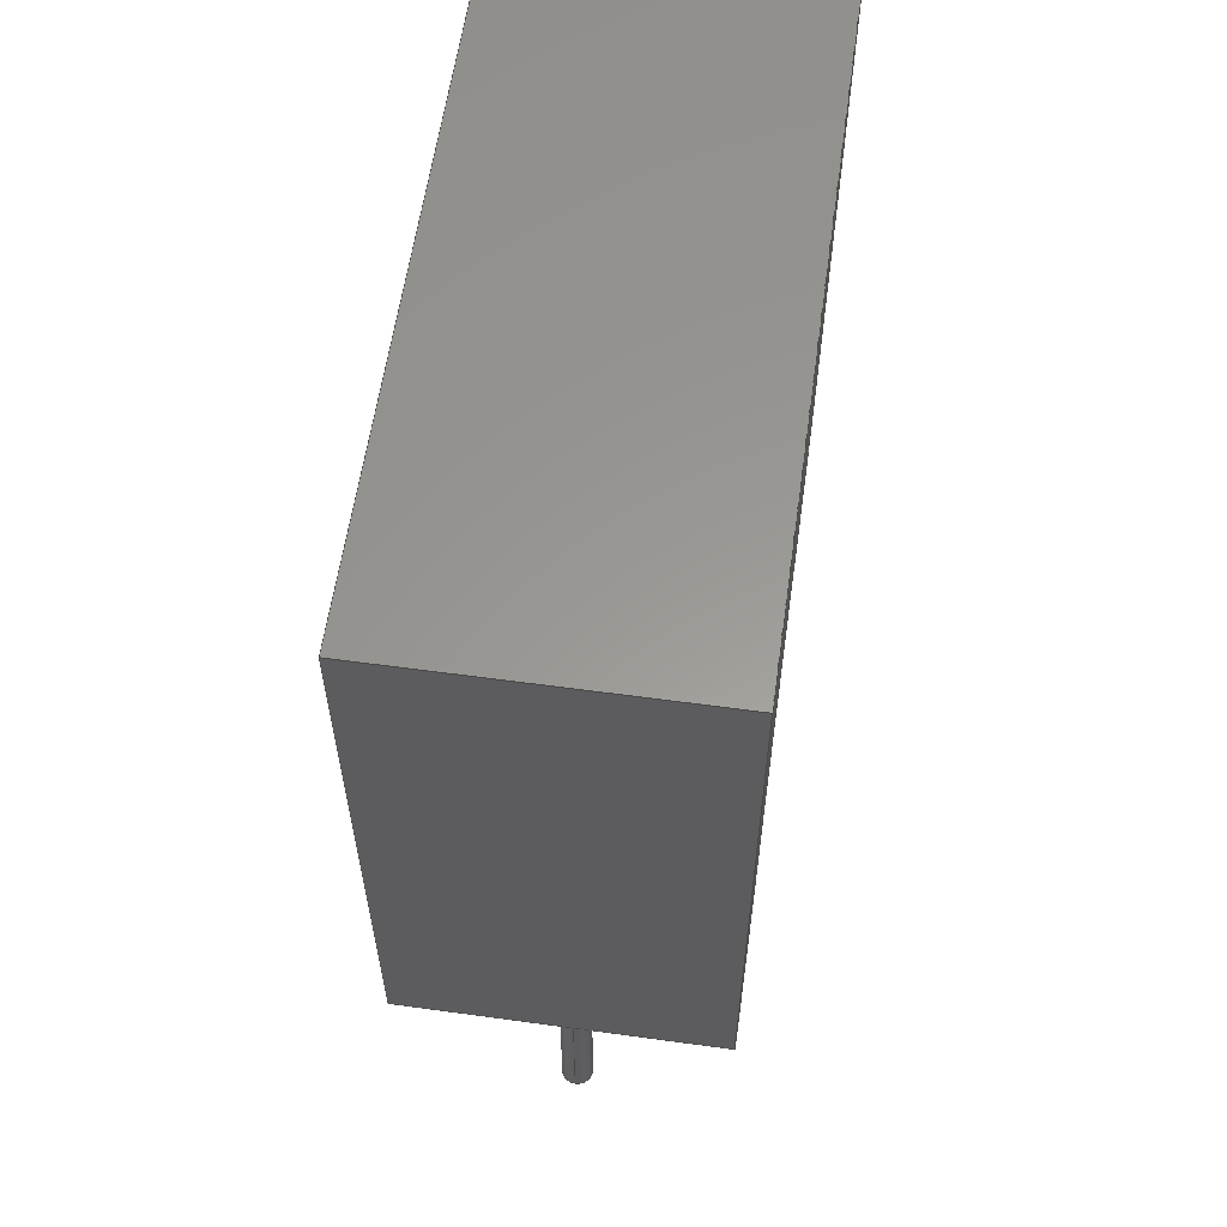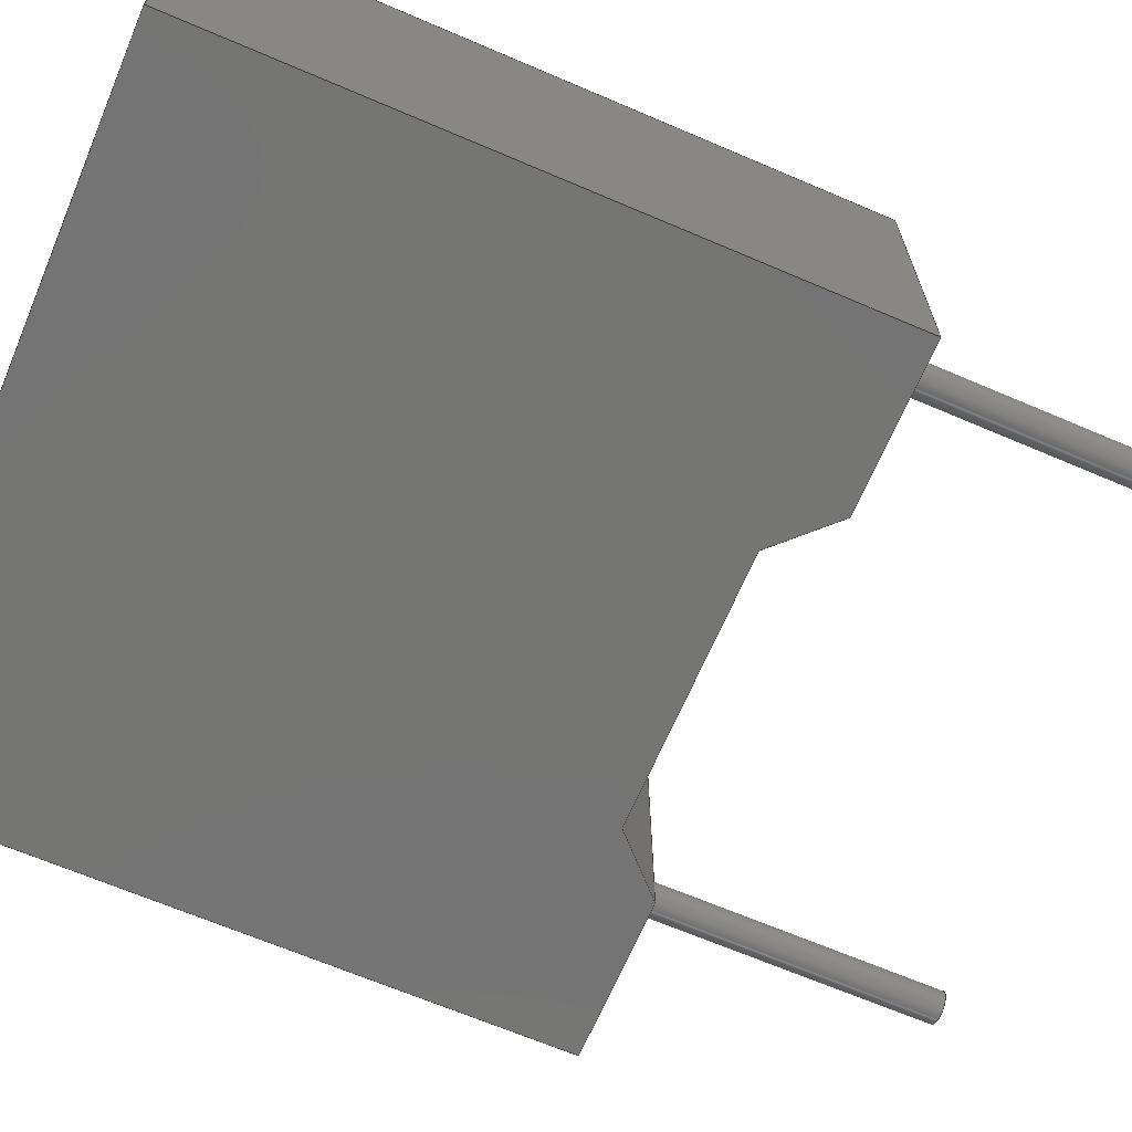
<metadata>
{"format":"step","ext":"stp","renderer":"f3d","projection":"perspective","resolution":1024,"background":"white","views":[{"elev":59.3,"azim":98.0,"up":"+Y"},{"elev":-67.1,"azim":-113.2,"up":"+Z"}]}
</metadata>
<code>
ISO-10303-21;
DATA;
#1=MECHANICAL_DESIGN_GEOMETRIC_PRESENTATION_REPRESENTATION('',(#217,#218,
#219,#220,#221),#406);
#2=SHAPE_REPRESENTATION_RELATIONSHIP('SRR','None',#413,#3);
#3=ADVANCED_BREP_SHAPE_REPRESENTATION('',(#4),#405);
#4=MANIFOLD_SOLID_BREP('S\X\F3lido1',#236);
#5=FACE_BOUND('',#40,.T.);
#6=FACE_BOUND('',#45,.T.);
#7=PLANE('',#259);
#8=PLANE('',#263);
#9=PLANE('',#264);
#10=PLANE('',#265);
#11=PLANE('',#266);
#12=PLANE('',#267);
#13=PLANE('',#268);
#14=PLANE('',#269);
#15=PLANE('',#270);
#16=PLANE('',#271);
#17=PLANE('',#272);
#18=PLANE('',#273);
#19=FACE_OUTER_BOUND('',#33,.T.);
#20=FACE_OUTER_BOUND('',#34,.T.);
#21=FACE_OUTER_BOUND('',#35,.T.);
#22=FACE_OUTER_BOUND('',#36,.T.);
#23=FACE_OUTER_BOUND('',#37,.T.);
#24=FACE_OUTER_BOUND('',#38,.T.);
#25=FACE_OUTER_BOUND('',#39,.T.);
#26=FACE_OUTER_BOUND('',#41,.T.);
#27=FACE_OUTER_BOUND('',#42,.T.);
#28=FACE_OUTER_BOUND('',#43,.T.);
#29=FACE_OUTER_BOUND('',#44,.T.);
#30=FACE_OUTER_BOUND('',#46,.T.);
#31=FACE_OUTER_BOUND('',#47,.T.);
#32=FACE_OUTER_BOUND('',#48,.T.);
#33=EDGE_LOOP('',(#155,#156,#157,#158));
#34=EDGE_LOOP('',(#159));
#35=EDGE_LOOP('',(#160,#161,#162,#163));
#36=EDGE_LOOP('',(#164));
#37=EDGE_LOOP('',(#165,#166,#167,#168,#169,#170,#171,#172));
#38=EDGE_LOOP('',(#173,#174,#175,#176));
#39=EDGE_LOOP('',(#177,#178,#179,#180));
#40=EDGE_LOOP('',(#181));
#41=EDGE_LOOP('',(#182,#183,#184,#185));
#42=EDGE_LOOP('',(#186,#187,#188,#189));
#43=EDGE_LOOP('',(#190,#191,#192,#193));
#44=EDGE_LOOP('',(#194,#195,#196,#197));
#45=EDGE_LOOP('',(#198));
#46=EDGE_LOOP('',(#199,#200,#201,#202));
#47=EDGE_LOOP('',(#203,#204,#205,#206));
#48=EDGE_LOOP('',(#207,#208,#209,#210,#211,#212,#213,#214));
#49=LINE('',#343,#75);
#50=LINE('',#350,#76);
#51=LINE('',#356,#77);
#52=LINE('',#358,#78);
#53=LINE('',#360,#79);
#54=LINE('',#362,#80);
#55=LINE('',#364,#81);
#56=LINE('',#366,#82);
#57=LINE('',#368,#83);
#58=LINE('',#369,#84);
#59=LINE('',#372,#85);
#60=LINE('',#374,#86);
#61=LINE('',#375,#87);
#62=LINE('',#378,#88);
#63=LINE('',#379,#89);
#64=LINE('',#382,#90);
#65=LINE('',#383,#91);
#66=LINE('',#386,#92);
#67=LINE('',#387,#93);
#68=LINE('',#390,#94);
#69=LINE('',#391,#95);
#70=LINE('',#394,#96);
#71=LINE('',#395,#97);
#72=LINE('',#398,#98);
#73=LINE('',#399,#99);
#74=LINE('',#401,#100);
#75=VECTOR('',#280,0.3);
#76=VECTOR('',#289,0.3);
#77=VECTOR('',#296,10);
#78=VECTOR('',#297,10);
#79=VECTOR('',#298,10);
#80=VECTOR('',#299,10);
#81=VECTOR('',#300,10);
#82=VECTOR('',#301,10);
#83=VECTOR('',#302,10);
#84=VECTOR('',#303,10);
#85=VECTOR('',#306,10);
#86=VECTOR('',#307,10);
#87=VECTOR('',#308,10);
#88=VECTOR('',#311,10);
#89=VECTOR('',#312,10);
#90=VECTOR('',#315,10);
#91=VECTOR('',#316,10);
#92=VECTOR('',#319,10);
#93=VECTOR('',#320,10);
#94=VECTOR('',#323,10);
#95=VECTOR('',#324,10);
#96=VECTOR('',#327,10);
#97=VECTOR('',#328,10);
#98=VECTOR('',#331,10);
#99=VECTOR('',#332,10);
#100=VECTOR('',#335,10);
#101=CIRCLE('',#257,0.3);
#102=CIRCLE('',#258,0.3);
#103=CIRCLE('',#261,0.3);
#104=CIRCLE('',#262,0.3);
#105=VERTEX_POINT('',#340);
#106=VERTEX_POINT('',#342);
#107=VERTEX_POINT('',#347);
#108=VERTEX_POINT('',#349);
#109=VERTEX_POINT('',#354);
#110=VERTEX_POINT('',#355);
#111=VERTEX_POINT('',#357);
#112=VERTEX_POINT('',#359);
#113=VERTEX_POINT('',#361);
#114=VERTEX_POINT('',#363);
#115=VERTEX_POINT('',#365);
#116=VERTEX_POINT('',#367);
#117=VERTEX_POINT('',#371);
#118=VERTEX_POINT('',#373);
#119=VERTEX_POINT('',#377);
#120=VERTEX_POINT('',#381);
#121=VERTEX_POINT('',#385);
#122=VERTEX_POINT('',#389);
#123=VERTEX_POINT('',#393);
#124=VERTEX_POINT('',#397);
#125=EDGE_CURVE('',#105,#105,#101,.T.);
#126=EDGE_CURVE('',#105,#106,#49,.T.);
#127=EDGE_CURVE('',#106,#106,#102,.T.);
#128=EDGE_CURVE('',#107,#107,#103,.T.);
#129=EDGE_CURVE('',#107,#108,#50,.T.);
#130=EDGE_CURVE('',#108,#108,#104,.T.);
#131=EDGE_CURVE('',#109,#110,#51,.T.);
#132=EDGE_CURVE('',#110,#111,#52,.T.);
#133=EDGE_CURVE('',#111,#112,#53,.T.);
#134=EDGE_CURVE('',#112,#113,#54,.T.);
#135=EDGE_CURVE('',#113,#114,#55,.T.);
#136=EDGE_CURVE('',#114,#115,#56,.T.);
#137=EDGE_CURVE('',#115,#116,#57,.T.);
#138=EDGE_CURVE('',#116,#109,#58,.T.);
#139=EDGE_CURVE('',#117,#110,#59,.T.);
#140=EDGE_CURVE('',#118,#117,#60,.T.);
#141=EDGE_CURVE('',#118,#111,#61,.T.);
#142=EDGE_CURVE('',#119,#118,#62,.T.);
#143=EDGE_CURVE('',#119,#112,#63,.T.);
#144=EDGE_CURVE('',#120,#119,#64,.T.);
#145=EDGE_CURVE('',#120,#113,#65,.T.);
#146=EDGE_CURVE('',#121,#120,#66,.T.);
#147=EDGE_CURVE('',#121,#114,#67,.T.);
#148=EDGE_CURVE('',#122,#121,#68,.T.);
#149=EDGE_CURVE('',#122,#115,#69,.T.);
#150=EDGE_CURVE('',#123,#122,#70,.T.);
#151=EDGE_CURVE('',#123,#116,#71,.T.);
#152=EDGE_CURVE('',#124,#123,#72,.T.);
#153=EDGE_CURVE('',#109,#124,#73,.T.);
#154=EDGE_CURVE('',#117,#124,#74,.T.);
#155=ORIENTED_EDGE('',*,*,#125,.F.);
#156=ORIENTED_EDGE('',*,*,#126,.T.);
#157=ORIENTED_EDGE('',*,*,#127,.F.);
#158=ORIENTED_EDGE('',*,*,#126,.F.);
#159=ORIENTED_EDGE('',*,*,#125,.T.);
#160=ORIENTED_EDGE('',*,*,#128,.F.);
#161=ORIENTED_EDGE('',*,*,#129,.T.);
#162=ORIENTED_EDGE('',*,*,#130,.F.);
#163=ORIENTED_EDGE('',*,*,#129,.F.);
#164=ORIENTED_EDGE('',*,*,#128,.T.);
#165=ORIENTED_EDGE('',*,*,#131,.T.);
#166=ORIENTED_EDGE('',*,*,#132,.T.);
#167=ORIENTED_EDGE('',*,*,#133,.T.);
#168=ORIENTED_EDGE('',*,*,#134,.T.);
#169=ORIENTED_EDGE('',*,*,#135,.T.);
#170=ORIENTED_EDGE('',*,*,#136,.T.);
#171=ORIENTED_EDGE('',*,*,#137,.T.);
#172=ORIENTED_EDGE('',*,*,#138,.T.);
#173=ORIENTED_EDGE('',*,*,#139,.F.);
#174=ORIENTED_EDGE('',*,*,#140,.F.);
#175=ORIENTED_EDGE('',*,*,#141,.T.);
#176=ORIENTED_EDGE('',*,*,#132,.F.);
#177=ORIENTED_EDGE('',*,*,#141,.F.);
#178=ORIENTED_EDGE('',*,*,#142,.F.);
#179=ORIENTED_EDGE('',*,*,#143,.T.);
#180=ORIENTED_EDGE('',*,*,#133,.F.);
#181=ORIENTED_EDGE('',*,*,#127,.T.);
#182=ORIENTED_EDGE('',*,*,#143,.F.);
#183=ORIENTED_EDGE('',*,*,#144,.F.);
#184=ORIENTED_EDGE('',*,*,#145,.T.);
#185=ORIENTED_EDGE('',*,*,#134,.F.);
#186=ORIENTED_EDGE('',*,*,#145,.F.);
#187=ORIENTED_EDGE('',*,*,#146,.F.);
#188=ORIENTED_EDGE('',*,*,#147,.T.);
#189=ORIENTED_EDGE('',*,*,#135,.F.);
#190=ORIENTED_EDGE('',*,*,#147,.F.);
#191=ORIENTED_EDGE('',*,*,#148,.F.);
#192=ORIENTED_EDGE('',*,*,#149,.T.);
#193=ORIENTED_EDGE('',*,*,#136,.F.);
#194=ORIENTED_EDGE('',*,*,#149,.F.);
#195=ORIENTED_EDGE('',*,*,#150,.F.);
#196=ORIENTED_EDGE('',*,*,#151,.T.);
#197=ORIENTED_EDGE('',*,*,#137,.F.);
#198=ORIENTED_EDGE('',*,*,#130,.T.);
#199=ORIENTED_EDGE('',*,*,#151,.F.);
#200=ORIENTED_EDGE('',*,*,#152,.F.);
#201=ORIENTED_EDGE('',*,*,#153,.F.);
#202=ORIENTED_EDGE('',*,*,#138,.F.);
#203=ORIENTED_EDGE('',*,*,#153,.T.);
#204=ORIENTED_EDGE('',*,*,#154,.F.);
#205=ORIENTED_EDGE('',*,*,#139,.T.);
#206=ORIENTED_EDGE('',*,*,#131,.F.);
#207=ORIENTED_EDGE('',*,*,#154,.T.);
#208=ORIENTED_EDGE('',*,*,#152,.T.);
#209=ORIENTED_EDGE('',*,*,#150,.T.);
#210=ORIENTED_EDGE('',*,*,#148,.T.);
#211=ORIENTED_EDGE('',*,*,#146,.T.);
#212=ORIENTED_EDGE('',*,*,#144,.T.);
#213=ORIENTED_EDGE('',*,*,#142,.T.);
#214=ORIENTED_EDGE('',*,*,#140,.T.);
#215=CYLINDRICAL_SURFACE('',#256,0.3);
#216=CYLINDRICAL_SURFACE('',#260,0.3);
#217=STYLED_ITEM('',(#423),#222);
#218=STYLED_ITEM('',(#423),#223);
#219=STYLED_ITEM('',(#423),#224);
#220=STYLED_ITEM('',(#423),#225);
#221=STYLED_ITEM('',(#422),#4);
#222=ADVANCED_FACE('',(#19),#215,.T.);
#223=ADVANCED_FACE('',(#20),#7,.T.);
#224=ADVANCED_FACE('',(#21),#216,.T.);
#225=ADVANCED_FACE('',(#22),#8,.T.);
#226=ADVANCED_FACE('',(#23),#9,.T.);
#227=ADVANCED_FACE('',(#24),#10,.T.);
#228=ADVANCED_FACE('',(#25,#5),#11,.T.);
#229=ADVANCED_FACE('',(#26),#12,.T.);
#230=ADVANCED_FACE('',(#27),#13,.T.);
#231=ADVANCED_FACE('',(#28),#14,.T.);
#232=ADVANCED_FACE('',(#29,#6),#15,.T.);
#233=ADVANCED_FACE('',(#30),#16,.T.);
#234=ADVANCED_FACE('',(#31),#17,.T.);
#235=ADVANCED_FACE('',(#32),#18,.T.);
#236=CLOSED_SHELL('',(#222,#223,#224,#225,#226,#227,#228,#229,#230,#231,
#232,#233,#234,#235));
#237=DERIVED_UNIT_ELEMENT(#239,1);
#238=DERIVED_UNIT_ELEMENT(#408,3);
#239=(
MASS_UNIT()
NAMED_UNIT(*)
SI_UNIT($,.GRAM.)
);
#240=DERIVED_UNIT((#237,#238));
#241=MEASURE_REPRESENTATION_ITEM('density measure',
POSITIVE_RATIO_MEASURE(1),#240);
#242=PROPERTY_DEFINITION_REPRESENTATION(#247,#244);
#243=PROPERTY_DEFINITION_REPRESENTATION(#248,#245);
#244=REPRESENTATION('material name',(#246),#405);
#245=REPRESENTATION('density',(#241),#405);
#246=DESCRIPTIVE_REPRESENTATION_ITEM('Gen\X\E9rico','Gen\X\E9rico');
#247=PROPERTY_DEFINITION('material property','material name',#415);
#248=PROPERTY_DEFINITION('material property','density of part',#415);
#249=DATE_TIME_ROLE('creation_date');
#250=APPLIED_DATE_AND_TIME_ASSIGNMENT(#251,#249,(#415));
#251=DATE_AND_TIME(#252,#253);
#252=CALENDAR_DATE(2021,20,4);
#253=LOCAL_TIME(17,17,17,#254);
#254=COORDINATED_UNIVERSAL_TIME_OFFSET(0,0,.BEHIND.);
#255=AXIS2_PLACEMENT_3D('placement',#338,#274,#275);
#256=AXIS2_PLACEMENT_3D('',#339,#276,#277);
#257=AXIS2_PLACEMENT_3D('',#341,#278,#279);
#258=AXIS2_PLACEMENT_3D('',#344,#281,#282);
#259=AXIS2_PLACEMENT_3D('',#345,#283,#284);
#260=AXIS2_PLACEMENT_3D('',#346,#285,#286);
#261=AXIS2_PLACEMENT_3D('',#348,#287,#288);
#262=AXIS2_PLACEMENT_3D('',#351,#290,#291);
#263=AXIS2_PLACEMENT_3D('',#352,#292,#293);
#264=AXIS2_PLACEMENT_3D('',#353,#294,#295);
#265=AXIS2_PLACEMENT_3D('',#370,#304,#305);
#266=AXIS2_PLACEMENT_3D('',#376,#309,#310);
#267=AXIS2_PLACEMENT_3D('',#380,#313,#314);
#268=AXIS2_PLACEMENT_3D('',#384,#317,#318);
#269=AXIS2_PLACEMENT_3D('',#388,#321,#322);
#270=AXIS2_PLACEMENT_3D('',#392,#325,#326);
#271=AXIS2_PLACEMENT_3D('',#396,#329,#330);
#272=AXIS2_PLACEMENT_3D('',#400,#333,#334);
#273=AXIS2_PLACEMENT_3D('',#402,#336,#337);
#274=DIRECTION('axis',(0,0,1));
#275=DIRECTION('refdir',(1,0,0));
#276=DIRECTION('center_axis',(-3.701e-16,-1,0));
#277=DIRECTION('ref_axis',(-1,3.701e-16,0));
#278=DIRECTION('center_axis',(-4.088e-16,-1,0));
#279=DIRECTION('ref_axis',(-1,4.088e-16,0));
#280=DIRECTION('',(3.701e-16,1,0));
#281=DIRECTION('center_axis',(4.088e-16,1,0));
#282=DIRECTION('ref_axis',(-1,3.701e-16,0));
#283=DIRECTION('center_axis',(-4.088e-16,-1,0));
#284=DIRECTION('ref_axis',(0,0,-1));
#285=DIRECTION('center_axis',(-3.701e-16,-1,0));
#286=DIRECTION('ref_axis',(-1,3.701e-16,0));
#287=DIRECTION('center_axis',(-4.088e-16,-1,0));
#288=DIRECTION('ref_axis',(-1,4.088e-16,0));
#289=DIRECTION('',(3.701e-16,1,0));
#290=DIRECTION('center_axis',(-1.293e-16,1,0));
#291=DIRECTION('ref_axis',(-1,3.701e-16,0));
#292=DIRECTION('center_axis',(-4.088e-16,-1,0));
#293=DIRECTION('ref_axis',(0,0,-1));
#294=DIRECTION('center_axis',(0,0,-1));
#295=DIRECTION('ref_axis',(-1,0,0));
#296=DIRECTION('',(1,0,0));
#297=DIRECTION('',(-1.85e-16,-1,0));
#298=DIRECTION('',(-1,4.088e-16,0));
#299=DIRECTION('',(-0.7071,0.7071,0));
#300=DIRECTION('',(-1,0,0));
#301=DIRECTION('',(-0.7071,-0.7071,0));
#302=DIRECTION('',(-1,-1.293e-16,0));
#303=DIRECTION('',(-1.85e-16,1,0));
#304=DIRECTION('center_axis',(1,-1.85e-16,0));
#305=DIRECTION('ref_axis',(1.85e-16,1,0));
#306=DIRECTION('',(0,0,-1));
#307=DIRECTION('',(1.85e-16,1,0));
#308=DIRECTION('',(0,0,-1));
#309=DIRECTION('center_axis',(-4.088e-16,-1,0));
#310=DIRECTION('ref_axis',(1,-4.088e-16,0));
#311=DIRECTION('',(1,-4.088e-16,0));
#312=DIRECTION('',(0,0,-1));
#313=DIRECTION('center_axis',(-0.7071,-0.7071,0));
#314=DIRECTION('ref_axis',(0.7071,-0.7071,0));
#315=DIRECTION('',(0.7071,-0.7071,0));
#316=DIRECTION('',(0,0,-1));
#317=DIRECTION('center_axis',(0,-1,0));
#318=DIRECTION('ref_axis',(1,0,0));
#319=DIRECTION('',(1,0,0));
#320=DIRECTION('',(0,0,-1));
#321=DIRECTION('center_axis',(0.7071,-0.7071,0));
#322=DIRECTION('ref_axis',(0.7071,0.7071,0));
#323=DIRECTION('',(0.7071,0.7071,0));
#324=DIRECTION('',(0,0,-1));
#325=DIRECTION('center_axis',(1.293e-16,-1,0));
#326=DIRECTION('ref_axis',(1,1.293e-16,0));
#327=DIRECTION('',(1,1.293e-16,0));
#328=DIRECTION('',(0,0,-1));
#329=DIRECTION('center_axis',(-1,-1.85e-16,0));
#330=DIRECTION('ref_axis',(1.85e-16,-1,0));
#331=DIRECTION('',(1.85e-16,-1,0));
#332=DIRECTION('',(0,0,1));
#333=DIRECTION('center_axis',(0,1,0));
#334=DIRECTION('ref_axis',(-1,0,0));
#335=DIRECTION('',(-1,0,0));
#336=DIRECTION('center_axis',(0,0,1));
#337=DIRECTION('ref_axis',(1,0,0));
#338=CARTESIAN_POINT('',(0,0,0));
#339=CARTESIAN_POINT('Origin',(5,-2.194e-16,0));
#340=CARTESIAN_POINT('',(5.3,-6,3.674e-17));
#341=CARTESIAN_POINT('Origin',(5,-6,0));
#342=CARTESIAN_POINT('',(5.3,-3.421e-16,3.674e-17));
#343=CARTESIAN_POINT('',(5.3,-3.304e-16,3.674e-17));
#344=CARTESIAN_POINT('Origin',(5,-1.613e-16,0));
#345=CARTESIAN_POINT('Origin',(5,-6,6.023e-18));
#346=CARTESIAN_POINT('Origin',(-5,3.869e-15,0));
#347=CARTESIAN_POINT('',(-4.7,-6,3.674e-17));
#348=CARTESIAN_POINT('Origin',(-5,-6,0));
#349=CARTESIAN_POINT('',(-4.7,3.746e-15,3.674e-17));
#350=CARTESIAN_POINT('',(-4.7,3.758e-15,3.674e-17));
#351=CARTESIAN_POINT('Origin',(-5,-1.388e-15,0));
#352=CARTESIAN_POINT('Origin',(-5,-6,0));
#353=CARTESIAN_POINT('Origin',(0,6.028,-3));
#354=CARTESIAN_POINT('',(-6.5,12,-3));
#355=CARTESIAN_POINT('',(6.5,12,-3));
#356=CARTESIAN_POINT('',(-6.5,12,-3));
#357=CARTESIAN_POINT('',(6.5,0,-3));
#358=CARTESIAN_POINT('',(6.5,12,-3));
#359=CARTESIAN_POINT('',(3.5,0,-3));
#360=CARTESIAN_POINT('',(6.5,-8.327e-16,-3));
#361=CARTESIAN_POINT('',(2.5,1,-3));
#362=CARTESIAN_POINT('',(3.5,4.163e-16,-3));
#363=CARTESIAN_POINT('',(-2.5,1,-3));
#364=CARTESIAN_POINT('',(2.5,1,-3));
#365=CARTESIAN_POINT('',(-3.5,0,-3));
#366=CARTESIAN_POINT('',(-2.5,1,-3));
#367=CARTESIAN_POINT('',(-6.5,0,-3));
#368=CARTESIAN_POINT('',(-3.5,-4.447e-16,-3));
#369=CARTESIAN_POINT('',(-6.5,-8.327e-16,-3));
#370=CARTESIAN_POINT('Origin',(6.5,0,0));
#371=CARTESIAN_POINT('',(6.5,12,3));
#372=CARTESIAN_POINT('',(6.5,12,0));
#373=CARTESIAN_POINT('',(6.5,0,3));
#374=CARTESIAN_POINT('',(6.5,12,3));
#375=CARTESIAN_POINT('',(6.5,-8.327e-16,0));
#376=CARTESIAN_POINT('Origin',(3.5,3.938e-16,0));
#377=CARTESIAN_POINT('',(3.5,0,3));
#378=CARTESIAN_POINT('',(6.5,-8.327e-16,3));
#379=CARTESIAN_POINT('',(3.5,3.938e-16,0));
#380=CARTESIAN_POINT('Origin',(2.5,1,0));
#381=CARTESIAN_POINT('',(2.5,1,3));
#382=CARTESIAN_POINT('',(3.5,4.163e-16,3));
#383=CARTESIAN_POINT('',(2.5,1,0));
#384=CARTESIAN_POINT('Origin',(-2.5,1,0));
#385=CARTESIAN_POINT('',(-2.5,1,3));
#386=CARTESIAN_POINT('',(2.5,1,3));
#387=CARTESIAN_POINT('',(-2.5,1,0));
#388=CARTESIAN_POINT('Origin',(-3.5,-4.163e-16,0));
#389=CARTESIAN_POINT('',(-3.5,0,3));
#390=CARTESIAN_POINT('',(-2.5,1,3));
#391=CARTESIAN_POINT('',(-3.5,-4.447e-16,0));
#392=CARTESIAN_POINT('Origin',(-6.5,-8.327e-16,0));
#393=CARTESIAN_POINT('',(-6.5,0,3));
#394=CARTESIAN_POINT('',(-3.5,-4.447e-16,3));
#395=CARTESIAN_POINT('',(-6.5,-8.327e-16,0));
#396=CARTESIAN_POINT('Origin',(-6.5,12,0));
#397=CARTESIAN_POINT('',(-6.5,12,3));
#398=CARTESIAN_POINT('',(-6.5,-8.327e-16,3));
#399=CARTESIAN_POINT('',(-6.5,12,0));
#400=CARTESIAN_POINT('Origin',(6.5,12,0));
#401=CARTESIAN_POINT('',(-6.5,12,3));
#402=CARTESIAN_POINT('Origin',(0,6.028,3));
#403=UNCERTAINTY_MEASURE_WITH_UNIT(LENGTH_MEASURE(0.01),#407,
'DISTANCE_ACCURACY_VALUE',
'Maximum model space distance between geometric entities at asserted c
onnectivities');
#404=UNCERTAINTY_MEASURE_WITH_UNIT(LENGTH_MEASURE(0.01),#407,
'DISTANCE_ACCURACY_VALUE',
'Maximum model space distance between geometric entities at asserted c
onnectivities');
#405=(
GEOMETRIC_REPRESENTATION_CONTEXT(3)
GLOBAL_UNCERTAINTY_ASSIGNED_CONTEXT((#403))
GLOBAL_UNIT_ASSIGNED_CONTEXT((#407,#410,#409))
REPRESENTATION_CONTEXT('','3D')
);
#406=(
GEOMETRIC_REPRESENTATION_CONTEXT(3)
GLOBAL_UNCERTAINTY_ASSIGNED_CONTEXT((#404))
GLOBAL_UNIT_ASSIGNED_CONTEXT((#407,#410,#409))
REPRESENTATION_CONTEXT('','3D')
);
#407=(
LENGTH_UNIT()
NAMED_UNIT(*)
SI_UNIT(.MILLI.,.METRE.)
);
#408=(
LENGTH_UNIT()
NAMED_UNIT(*)
SI_UNIT(.CENTI.,.METRE.)
);
#409=(
NAMED_UNIT(*)
SI_UNIT($,.STERADIAN.)
SOLID_ANGLE_UNIT()
);
#410=(
NAMED_UNIT(*)
PLANE_ANGLE_UNIT()
SI_UNIT($,.RADIAN.)
);
#411=SHAPE_DEFINITION_REPRESENTATION(#412,#413);
#412=PRODUCT_DEFINITION_SHAPE('',$,#415);
#413=SHAPE_REPRESENTATION('',(#255),#405);
#414=PRODUCT_DEFINITION_CONTEXT('part definition',#419,'design');
#415=PRODUCT_DEFINITION('CAP-SUP','CAP-SUP',#416,#414);
#416=PRODUCT_DEFINITION_FORMATION('',$,#421);
#417=PRODUCT_RELATED_PRODUCT_CATEGORY('CAP-SUP','CAP-SUP',(#421));
#418=APPLICATION_PROTOCOL_DEFINITION('international standard',
'automotive_design',2009,#419);
#419=APPLICATION_CONTEXT(
'Core Data for Automotive Mechanical Design Process');
#420=PRODUCT_CONTEXT('part definition',#419,'mechanical');
#421=PRODUCT('CAP-SUP','CAP-SUP',$,(#420));
#422=PRESENTATION_STYLE_ASSIGNMENT((#424));
#423=PRESENTATION_STYLE_ASSIGNMENT((#425));
#424=SURFACE_STYLE_USAGE(.BOTH.,#426);
#425=SURFACE_STYLE_USAGE(.BOTH.,#427);
#426=SURFACE_SIDE_STYLE('',(#428));
#427=SURFACE_SIDE_STYLE('',(#429));
#428=SURFACE_STYLE_FILL_AREA(#430);
#429=SURFACE_STYLE_FILL_AREA(#431);
#430=FILL_AREA_STYLE('',(#432));
#431=FILL_AREA_STYLE('',(#433));
#432=FILL_AREA_STYLE_COLOUR('',#434);
#433=FILL_AREA_STYLE_COLOUR('',#435);
#434=COLOUR_RGB('',0.8667,0.8667,0.05098);
#435=COLOUR_RGB('',0.9569,0.9569,0.9569);
ENDSEC;
END-ISO-10303-21;

</code>
